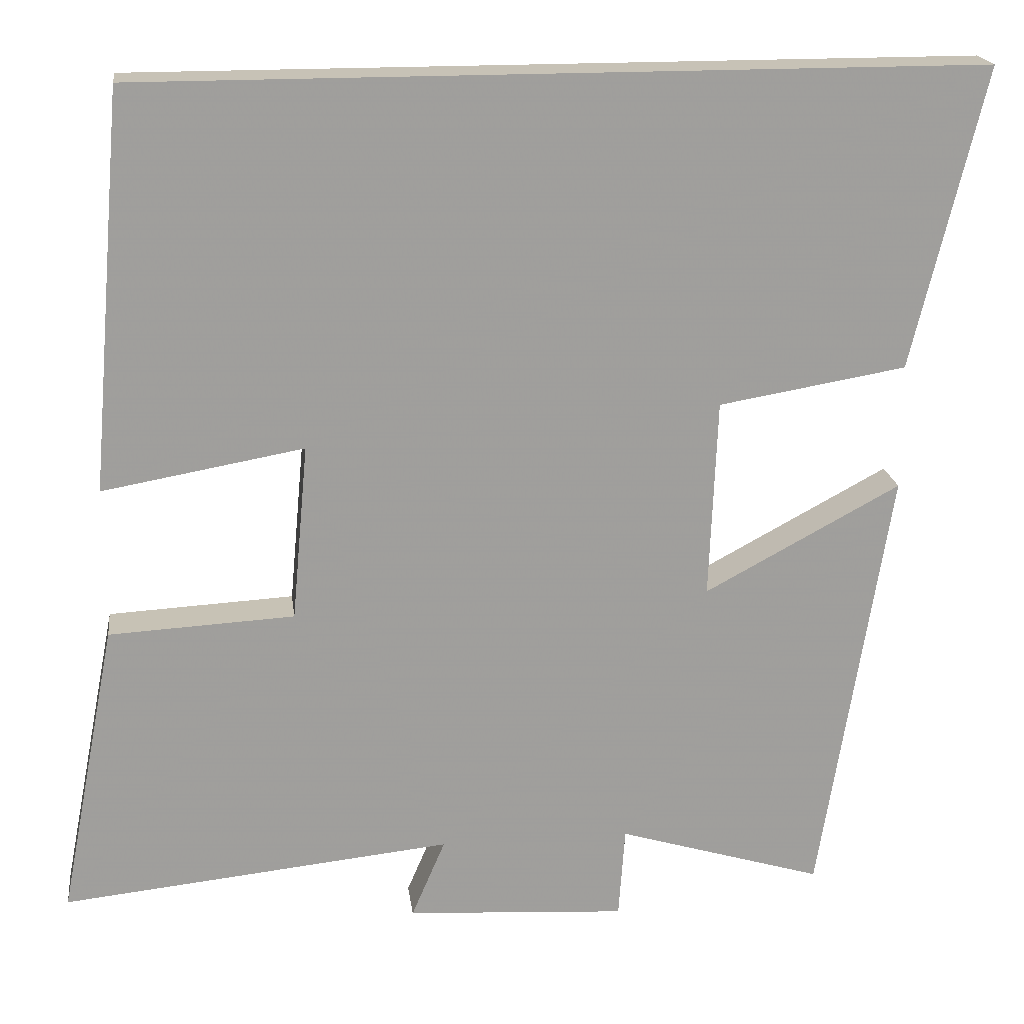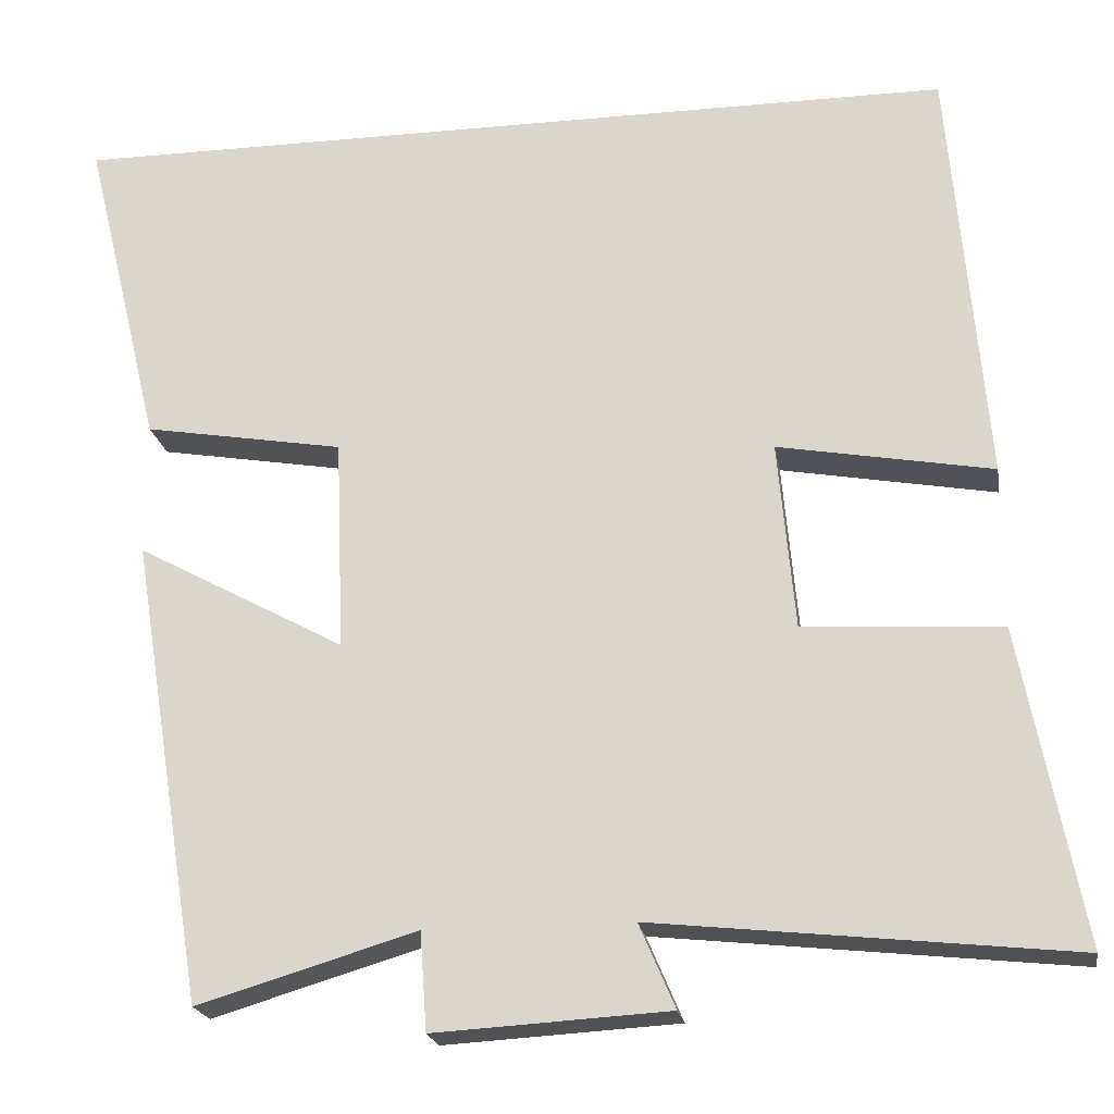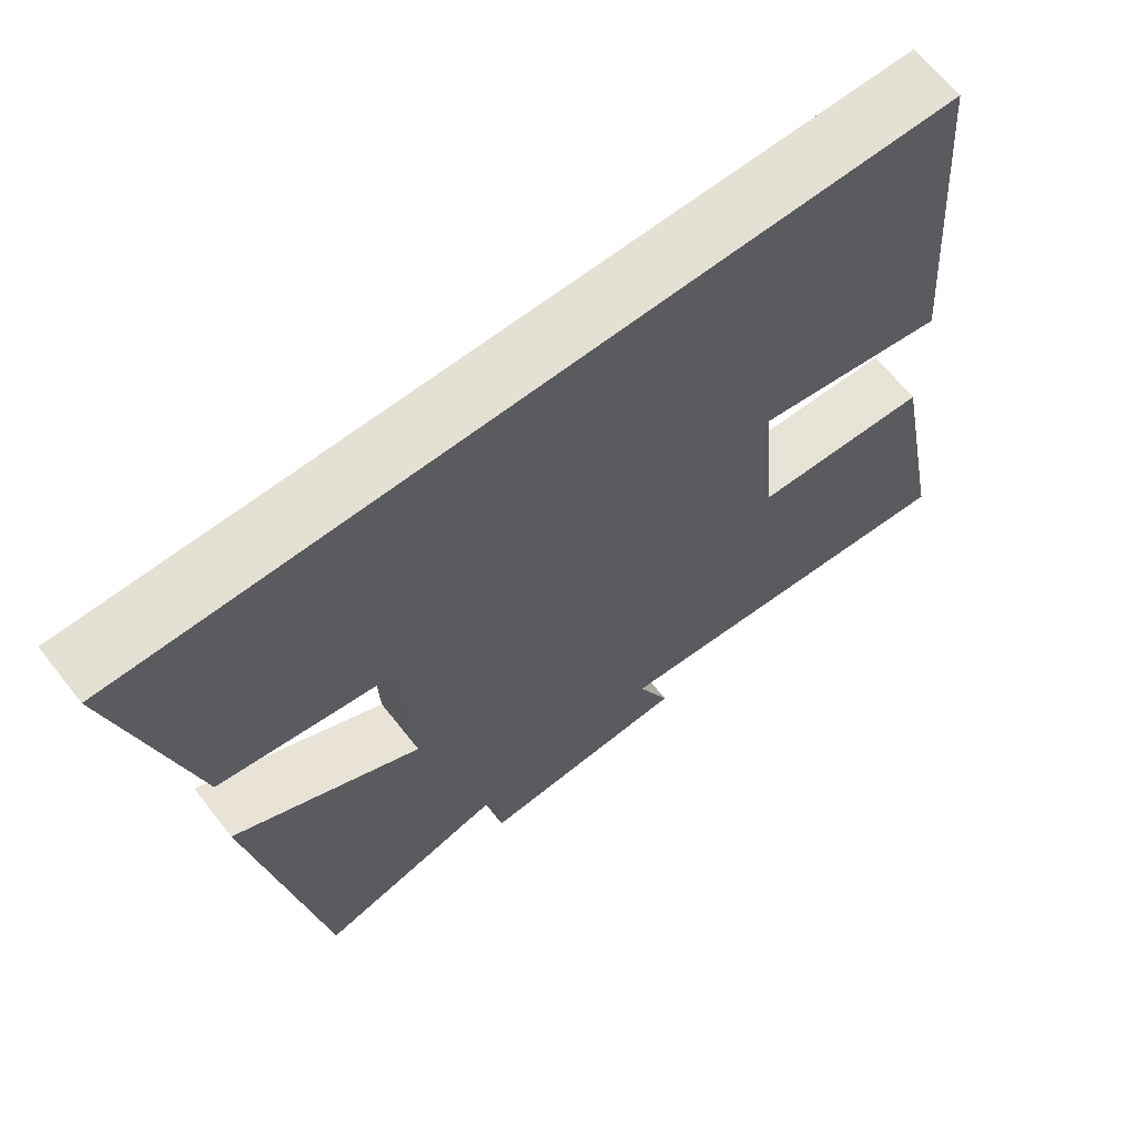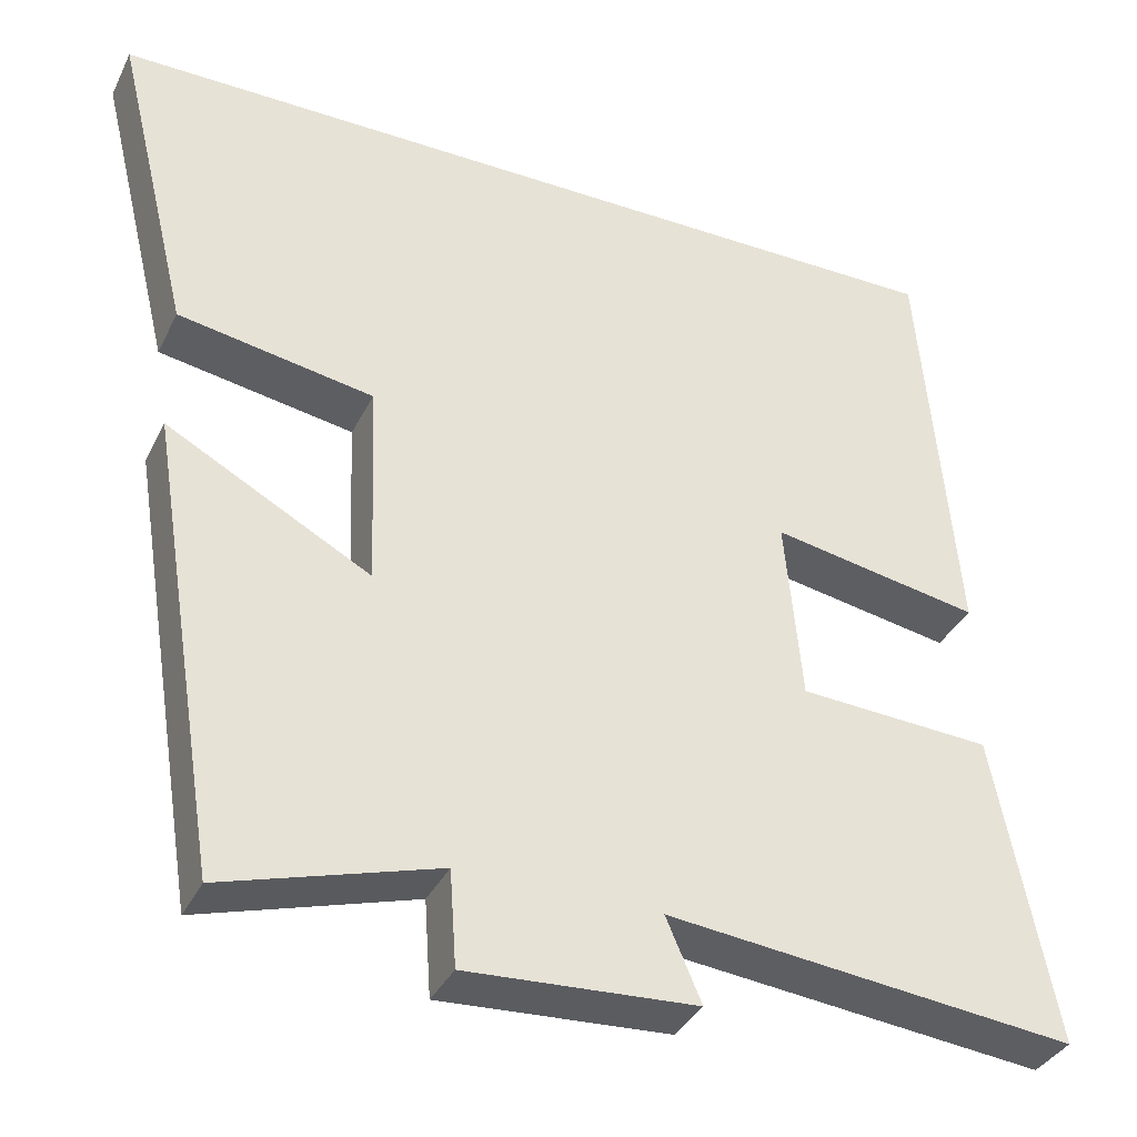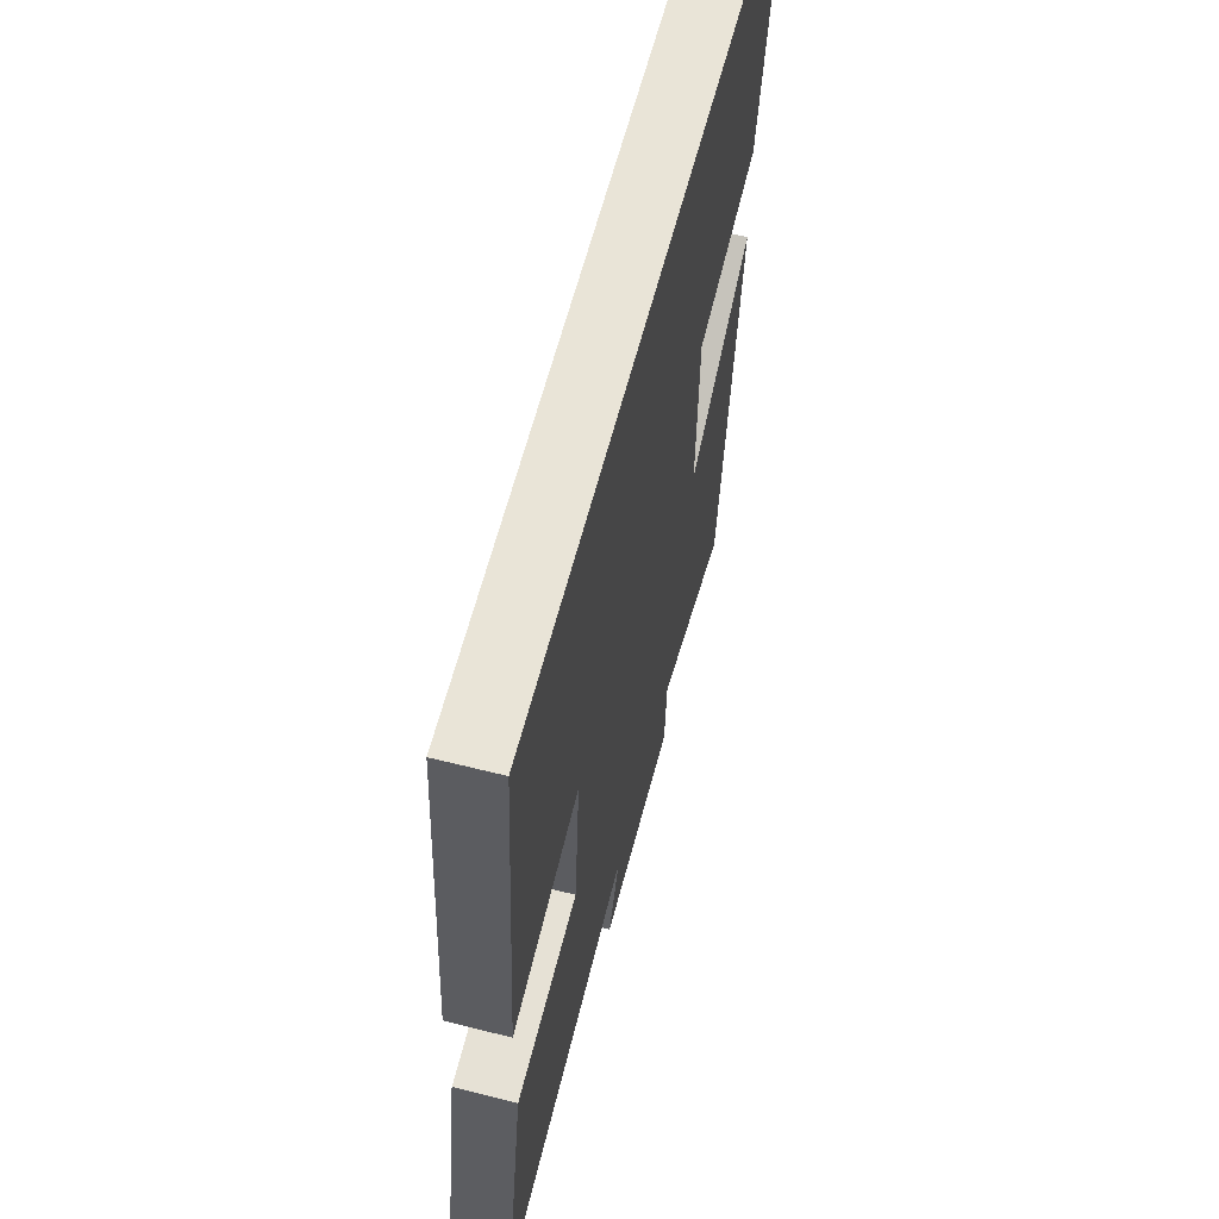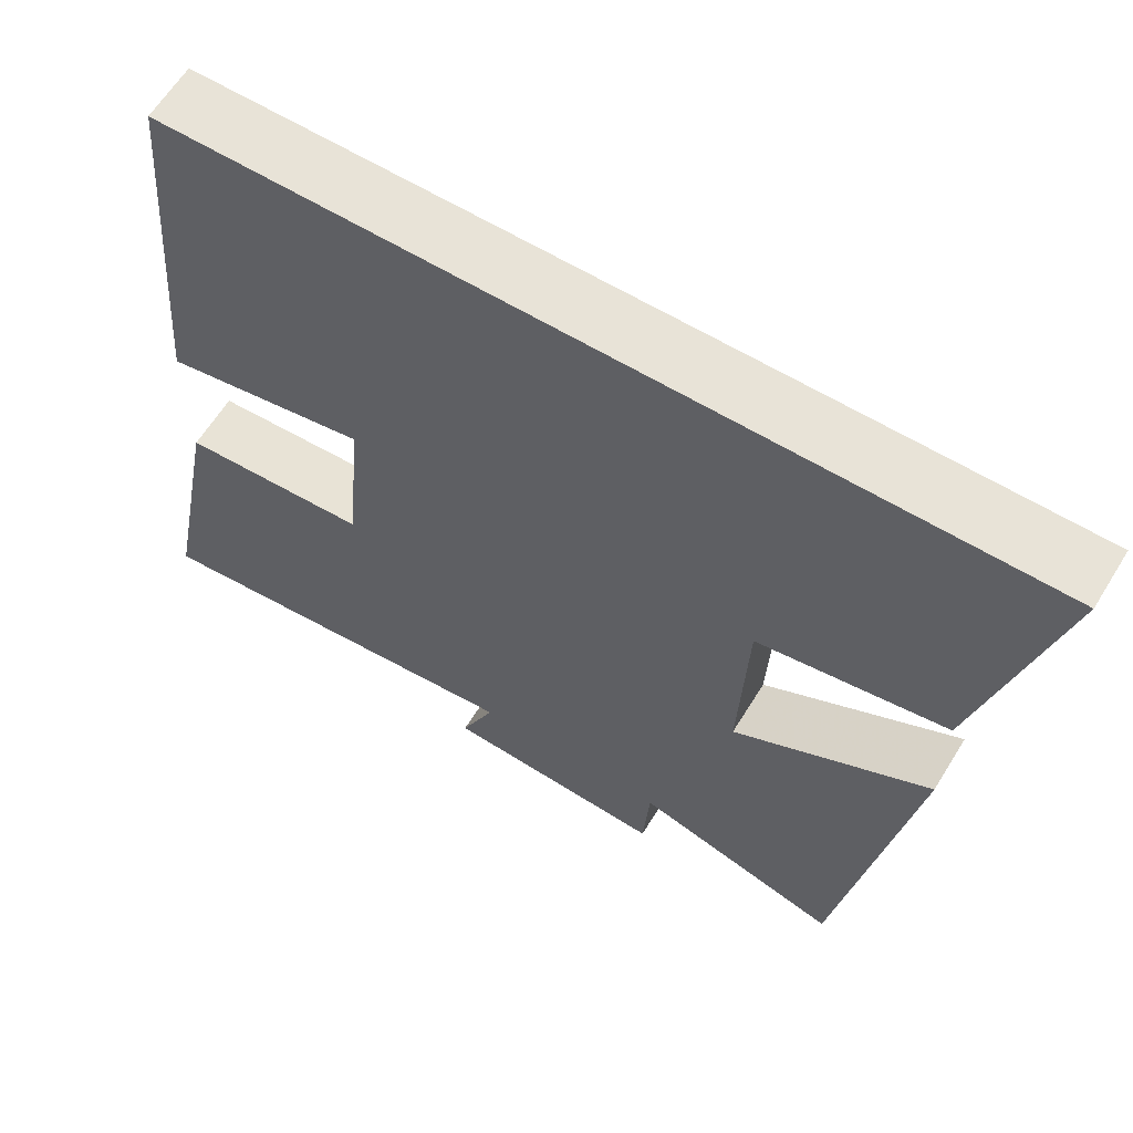
<metadata>
{"format":"obj","ext":"obj","renderer":"f3d","projection":"perspective","resolution":1024,"background":"white","views":[{"elev":19.3,"azim":172.8,"up":"+Z"},{"elev":-21.0,"azim":9.4,"up":"+Z"},{"elev":65.5,"azim":-38.2,"up":"+Z"},{"elev":-36.2,"azim":-23.7,"up":"+Z"},{"elev":61.2,"azim":104.4,"up":"+Z"},{"elev":62.4,"azim":-148.4,"up":"+Z"}]}
</metadata>
<code>
v 0.571 0.07 -0.552
v 0.084 0.07 -0.5
v 0.126 0.07 -0.598
v -0.148 0.07 -0.614
v -0.156 0.07 -0.5
v -0.412 0.07 -0.576
v -0.5 0.07 -0.031
v -0.256 0.07 -0.163
v -0.266 0.07 0.085
v -0.5 0.07 0.125
v -0.591 0.07 0.5
v 0.458 0.07 0.5
v 0.5 0.07 0.004
v 0.249 0.07 0.049
v 0.269 0.07 -0.171
v 0.5 0.07 -0.184
v 0.571 0 -0.552
v 0.084 0 -0.5
v 0.126 0 -0.598
v -0.148 0 -0.614
v -0.156 0 -0.5
v -0.412 0 -0.576
v -0.5 0 -0.031
v -0.256 0 -0.163
v -0.266 0 0.085
v -0.5 0 0.125
v -0.591 0 0.5
v 0.458 0 0.5
v 0.5 0 0.004
v 0.249 0 0.049
v 0.269 0 -0.171
v 0.5 0 -0.184
f 15 16 1 2
f 14 15 2
f 11 12 13 14
f 9 10 11 14
f 8 9 14 2
f 5 6 7 8
f 5 8 2 3
f 3 4 5
f 18 17 32 31
f 18 31 30
f 30 29 28 27
f 30 27 26 25
f 18 30 25 24
f 24 23 22 21
f 19 18 24 21
f 21 20 19
f 1 17 18 2
f 2 18 19 3
f 3 19 20 4
f 4 20 21 5
f 5 21 22 6
f 6 22 23 7
f 7 23 24 8
f 8 24 25 9
f 9 25 26 10
f 10 26 27 11
f 11 27 28 12
f 12 28 29 13
f 13 29 30 14
f 14 30 31 15
f 15 31 32 16
f 16 32 17 1

</code>
